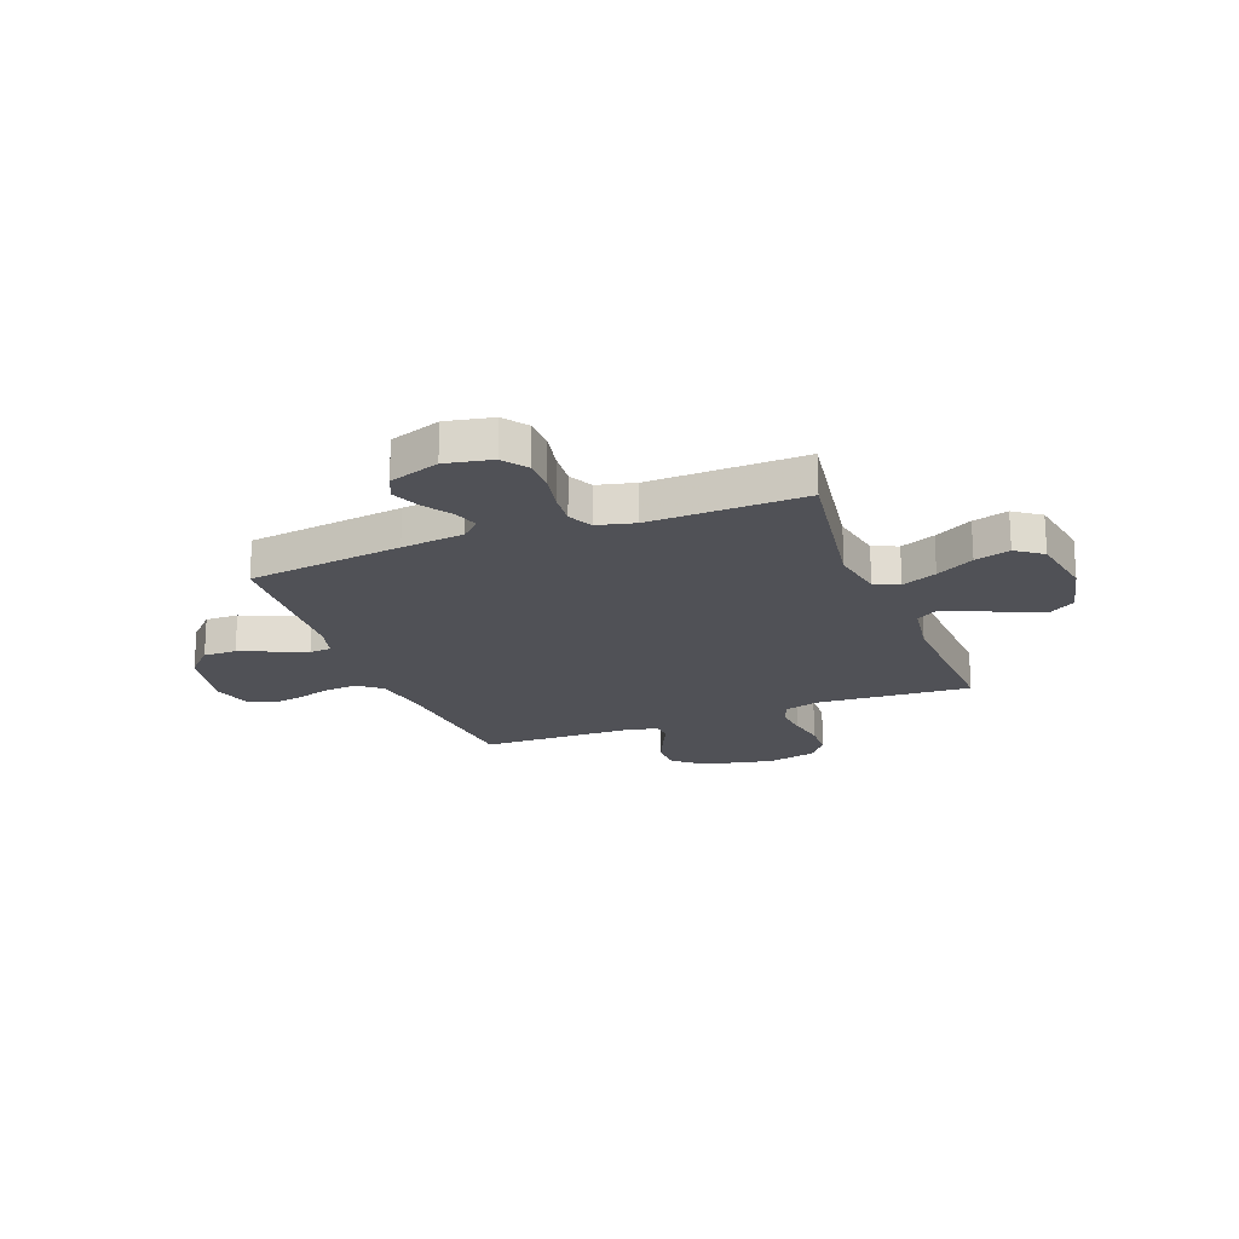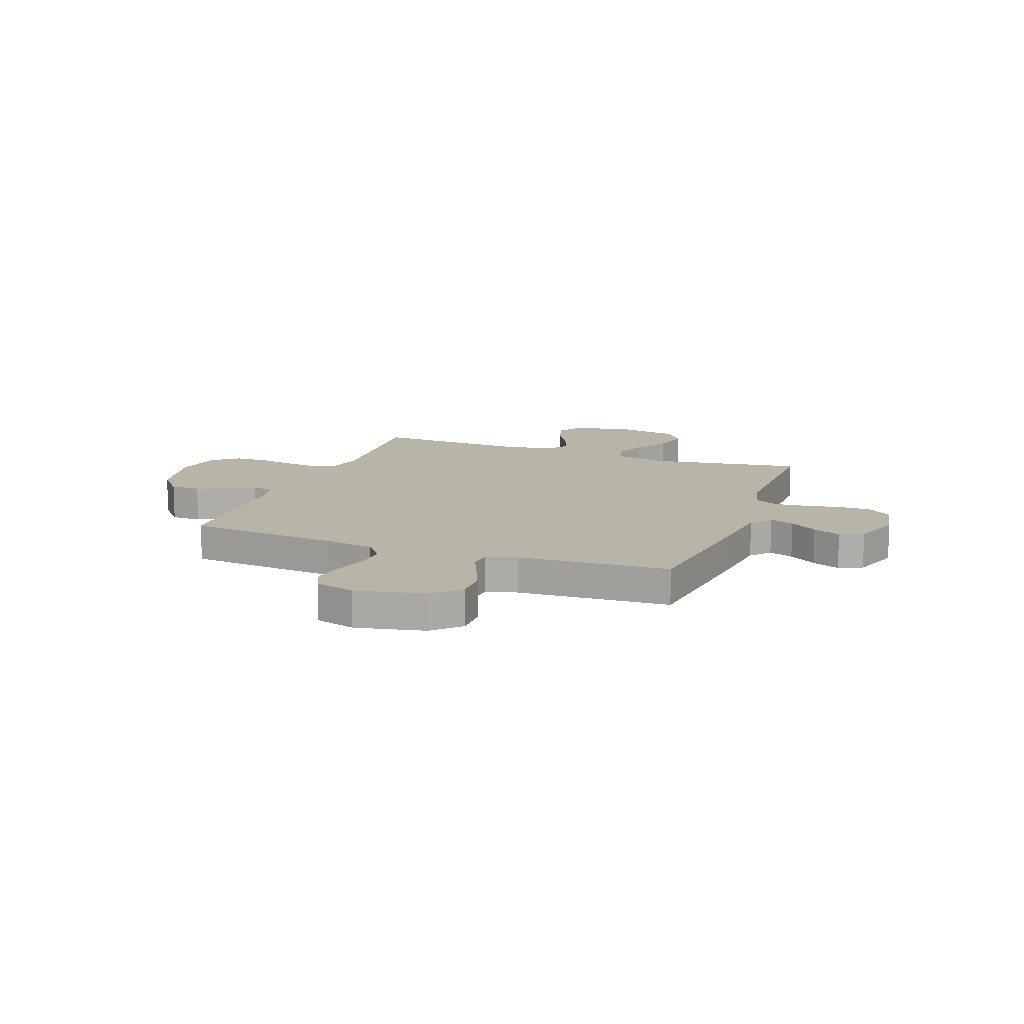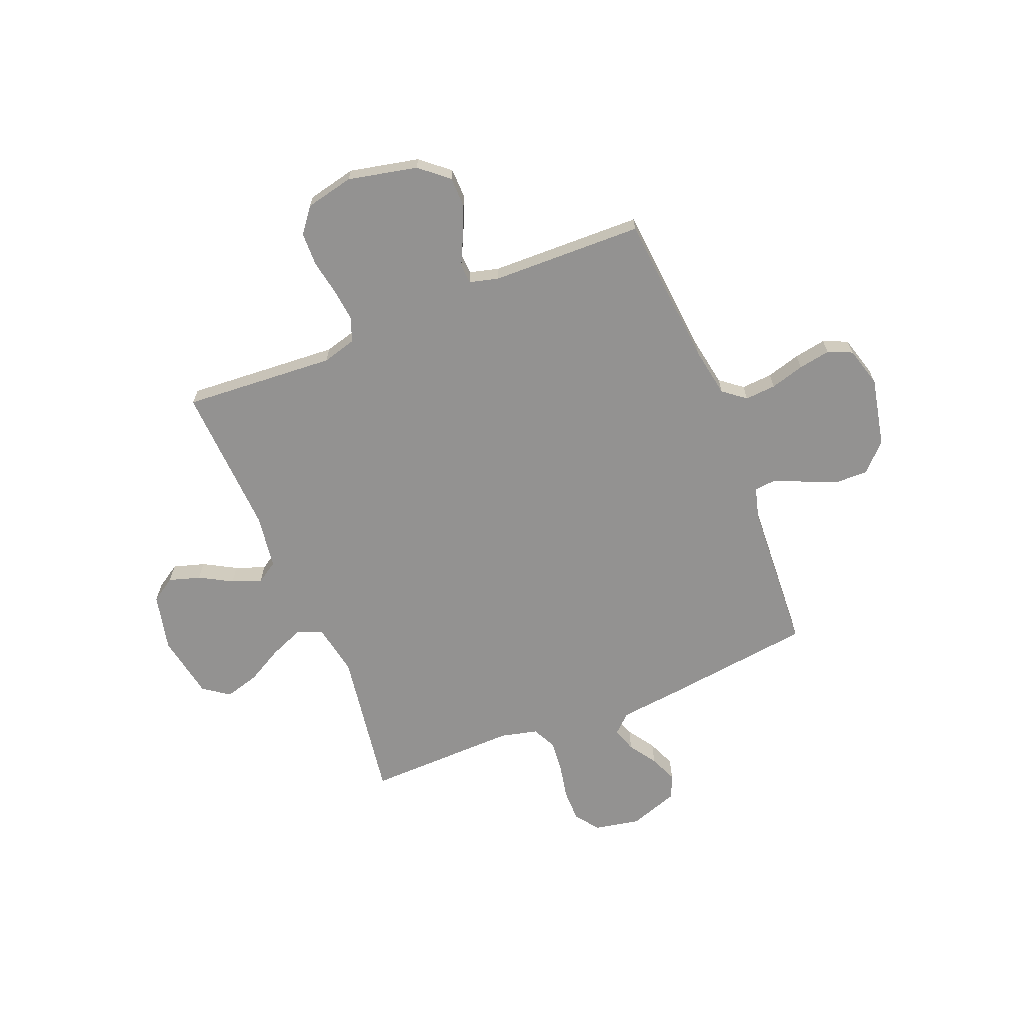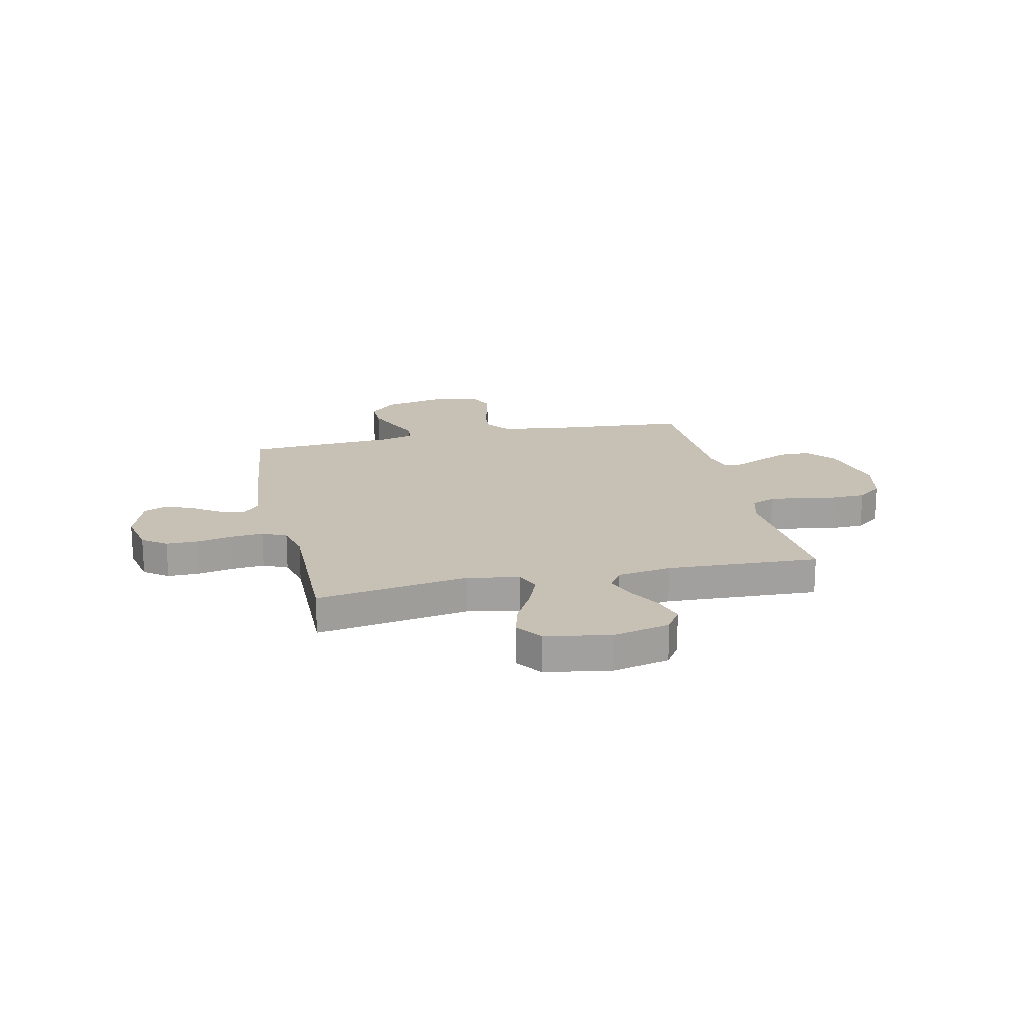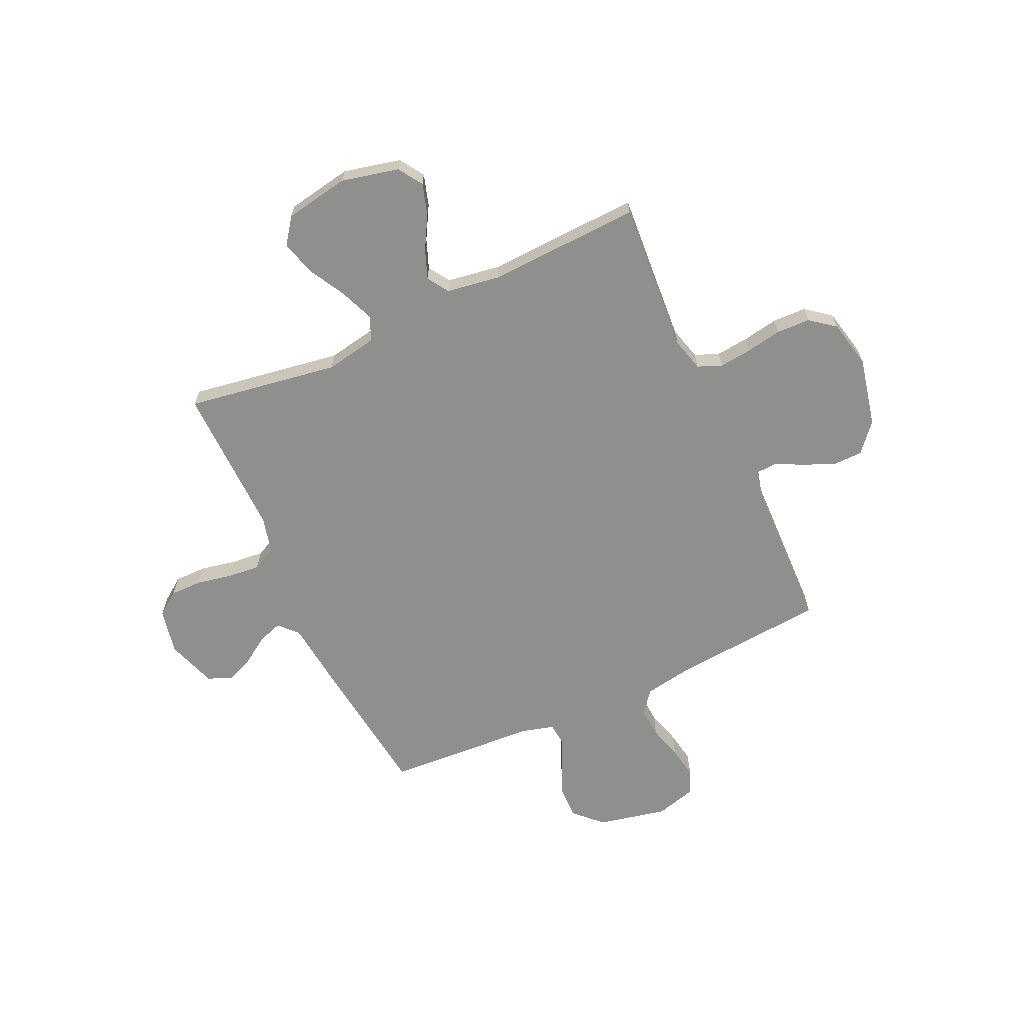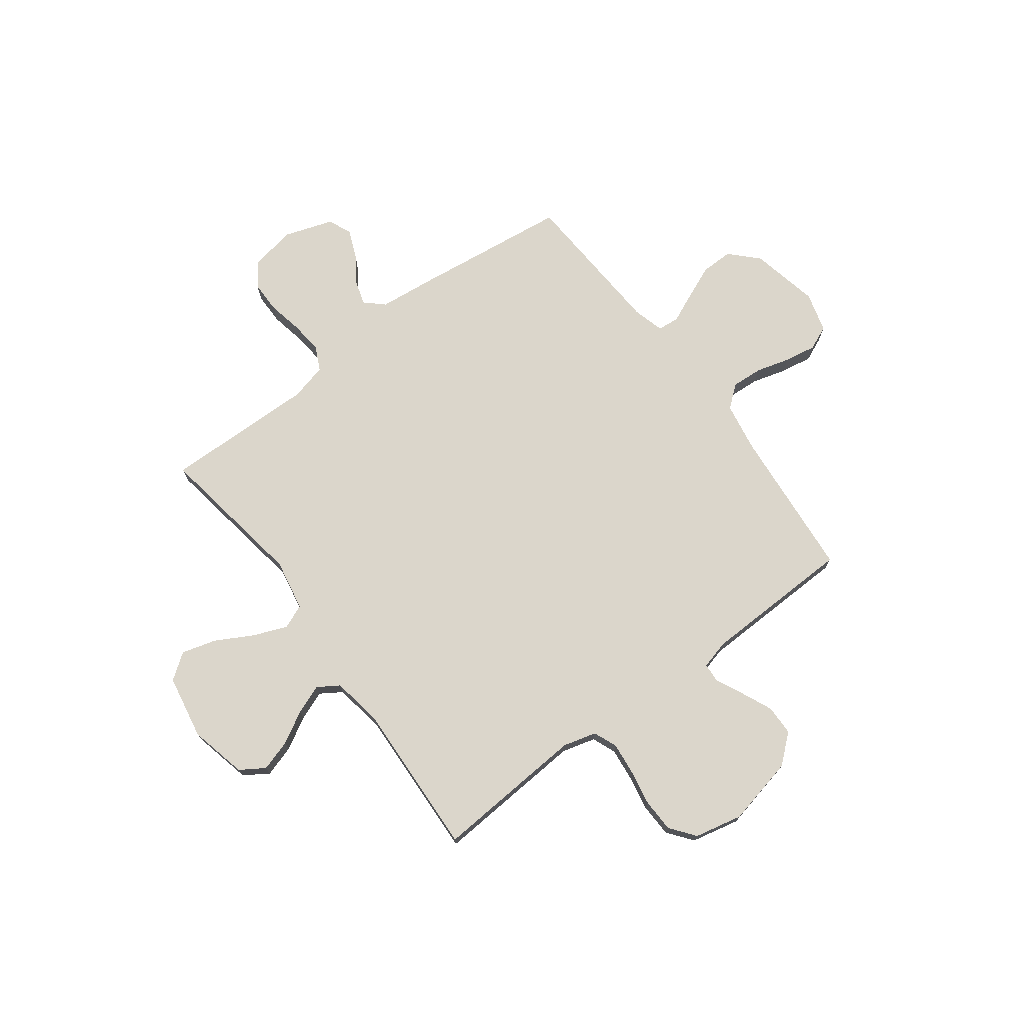
<metadata>
{"format":"obj","ext":"obj","renderer":"f3d","projection":"perspective","resolution":1024,"background":"white","views":[{"elev":-20.3,"azim":-158.9,"up":"+Y"},{"elev":13.2,"azim":110.4,"up":"+Y"},{"elev":-66.4,"azim":22.2,"up":"+Y"},{"elev":18.5,"azim":-102.6,"up":"+Y"},{"elev":-65.2,"azim":-65.3,"up":"+Y"},{"elev":73.5,"azim":-36.8,"up":"+Y"}]}
</metadata>
<code>
v -0.5 0.07 0.5
v -0.2 0.07 0.479
v -0.134 0.07 0.497
v -0.115 0.07 0.544
v -0.122 0.07 0.608
v -0.135 0.07 0.679
v -0.133 0.07 0.745
v -0.095 0.07 0.794
v 0 0.07 0.815
v 0.137 0.07 0.785
v 0.193 0.07 0.737
v 0.194 0.07 0.677
v 0.167 0.07 0.616
v 0.141 0.07 0.562
v 0.143 0.07 0.523
v 0.2 0.07 0.508
v 0.5 0.07 0.5
v 0.526 0.07 0.2
v 0.543 0.07 0.101
v 0.587 0.07 0.066
v 0.648 0.07 0.07
v 0.715 0.07 0.089
v 0.778 0.07 0.1
v 0.826 0.07 0.079
v 0.848 0.07 0
v 0.819 0.07 -0.136
v 0.767 0.07 -0.189
v 0.703 0.07 -0.188
v 0.637 0.07 -0.16
v 0.578 0.07 -0.134
v 0.535 0.07 -0.138
v 0.518 0.07 -0.2
v 0.5 0.07 -0.5
v 0.2 0.07 -0.537
v 0.08 0.07 -0.55
v 0.043 0.07 -0.584
v 0.059 0.07 -0.632
v 0.095 0.07 -0.686
v 0.118 0.07 -0.741
v 0.098 0.07 -0.788
v 0 0.07 -0.821
v -0.09 0.07 -0.803
v -0.124 0.07 -0.756
v -0.124 0.07 -0.693
v -0.11 0.07 -0.623
v -0.104 0.07 -0.559
v -0.127 0.07 -0.512
v -0.2 0.07 -0.494
v -0.5 0.07 -0.5
v -0.453 0.07 -0.2
v -0.472 0.07 -0.098
v -0.52 0.07 -0.078
v -0.587 0.07 -0.105
v -0.66 0.07 -0.145
v -0.728 0.07 -0.164
v -0.779 0.07 -0.127
v -0.802 0.07 0
v -0.776 0.07 0.113
v -0.728 0.07 0.144
v -0.666 0.07 0.125
v -0.602 0.07 0.089
v -0.544 0.07 0.067
v -0.502 0.07 0.094
v -0.486 0.07 0.2
v -0.5 0 0.5
v -0.2 0 0.479
v -0.134 0 0.497
v -0.115 0 0.544
v -0.122 0 0.608
v -0.135 0 0.679
v -0.133 0 0.745
v -0.095 0 0.794
v 0 0 0.815
v 0.137 0 0.785
v 0.193 0 0.737
v 0.194 0 0.677
v 0.167 0 0.616
v 0.141 0 0.562
v 0.143 0 0.523
v 0.2 0 0.508
v 0.5 0 0.5
v 0.526 0 0.2
v 0.543 0 0.101
v 0.587 0 0.066
v 0.648 0 0.07
v 0.715 0 0.089
v 0.778 0 0.1
v 0.826 0 0.079
v 0.848 0 0
v 0.819 0 -0.136
v 0.767 0 -0.189
v 0.703 0 -0.188
v 0.637 0 -0.16
v 0.578 0 -0.134
v 0.535 0 -0.138
v 0.518 0 -0.2
v 0.5 0 -0.5
v 0.2 0 -0.537
v 0.08 0 -0.55
v 0.043 0 -0.584
v 0.059 0 -0.632
v 0.095 0 -0.686
v 0.118 0 -0.741
v 0.098 0 -0.788
v 0 0 -0.821
v -0.09 0 -0.803
v -0.124 0 -0.756
v -0.124 0 -0.693
v -0.11 0 -0.623
v -0.104 0 -0.559
v -0.127 0 -0.512
v -0.2 0 -0.494
v -0.5 0 -0.5
v -0.453 0 -0.2
v -0.472 0 -0.098
v -0.52 0 -0.078
v -0.587 0 -0.105
v -0.66 0 -0.145
v -0.728 0 -0.164
v -0.779 0 -0.127
v -0.802 0 0
v -0.776 0 0.113
v -0.728 0 0.144
v -0.666 0 0.125
v -0.602 0 0.089
v -0.544 0 0.067
v -0.502 0 0.094
v -0.486 0 0.2
f 58 59 60 61
f 58 61 62
f 57 58 62
f 56 57 62
f 53 54 55 56
f 52 53 56 62
f 51 52 62 63
f 48 49 50
f 47 48 50 51
f 42 43 44 45
f 42 45 46
f 41 42 46
f 40 41 46
f 37 38 39 40
f 36 37 40 46
f 35 36 46 47
f 32 33 34 35
f 31 32 35 47
f 27 28 29 30
f 25 26 27 30
f 25 30 31
f 24 25 31
f 21 22 23 24
f 20 21 24 31
f 19 20 31 47
f 16 17 18
f 15 16 18 19
f 11 12 13 14
f 9 10 11 14
f 9 14 15
f 8 9 15
f 5 6 7 8
f 4 5 8 15
f 3 4 15 19
f 64 1 2
f 47 51 63 64
f 19 47 64
f 2 3 19 64
f 125 124 123 122
f 126 125 122
f 126 122 121
f 126 121 120
f 120 119 118 117
f 126 120 117 116
f 127 126 116 115
f 114 113 112
f 115 114 112 111
f 109 108 107 106
f 110 109 106
f 110 106 105
f 110 105 104
f 104 103 102 101
f 110 104 101 100
f 111 110 100 99
f 99 98 97 96
f 111 99 96 95
f 94 93 92 91
f 94 91 90 89
f 95 94 89
f 95 89 88
f 88 87 86 85
f 95 88 85 84
f 111 95 84 83
f 82 81 80
f 83 82 80 79
f 78 77 76 75
f 78 75 74 73
f 79 78 73
f 79 73 72
f 72 71 70 69
f 79 72 69 68
f 83 79 68 67
f 66 65 128
f 128 127 115 111
f 128 111 83
f 128 83 67 66
f 1 65 66 2
f 2 66 67 3
f 3 67 68 4
f 4 68 69 5
f 5 69 70 6
f 6 70 71 7
f 7 71 72 8
f 8 72 73 9
f 9 73 74 10
f 10 74 75 11
f 11 75 76 12
f 12 76 77 13
f 13 77 78 14
f 14 78 79 15
f 15 79 80 16
f 16 80 81 17
f 17 81 82 18
f 18 82 83 19
f 19 83 84 20
f 20 84 85 21
f 21 85 86 22
f 22 86 87 23
f 23 87 88 24
f 24 88 89 25
f 25 89 90 26
f 26 90 91 27
f 27 91 92 28
f 28 92 93 29
f 29 93 94 30
f 30 94 95 31
f 31 95 96 32
f 32 96 97 33
f 33 97 98 34
f 34 98 99 35
f 35 99 100 36
f 36 100 101 37
f 37 101 102 38
f 38 102 103 39
f 39 103 104 40
f 40 104 105 41
f 41 105 106 42
f 42 106 107 43
f 43 107 108 44
f 44 108 109 45
f 45 109 110 46
f 46 110 111 47
f 47 111 112 48
f 48 112 113 49
f 49 113 114 50
f 50 114 115 51
f 51 115 116 52
f 52 116 117 53
f 53 117 118 54
f 54 118 119 55
f 55 119 120 56
f 56 120 121 57
f 57 121 122 58
f 58 122 123 59
f 59 123 124 60
f 60 124 125 61
f 61 125 126 62
f 62 126 127 63
f 63 127 128 64
f 64 128 65 1

</code>
